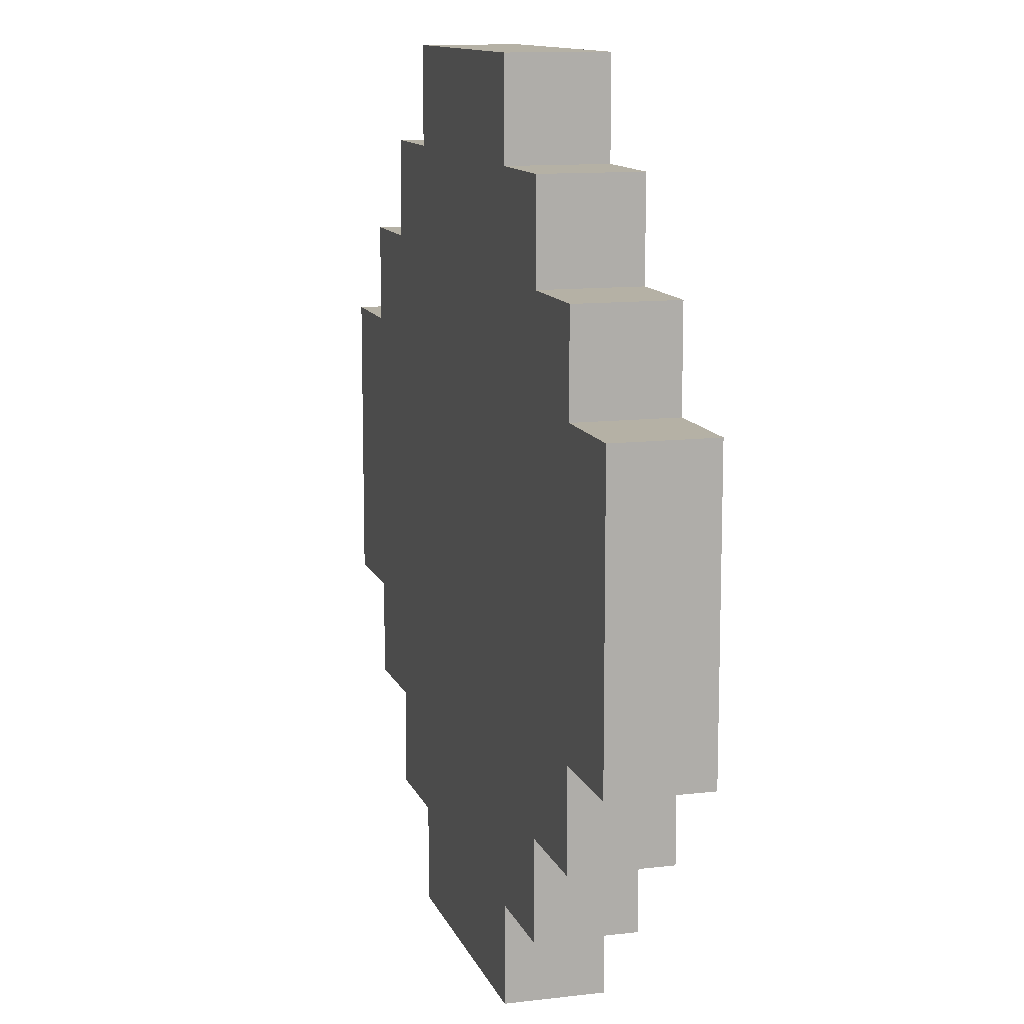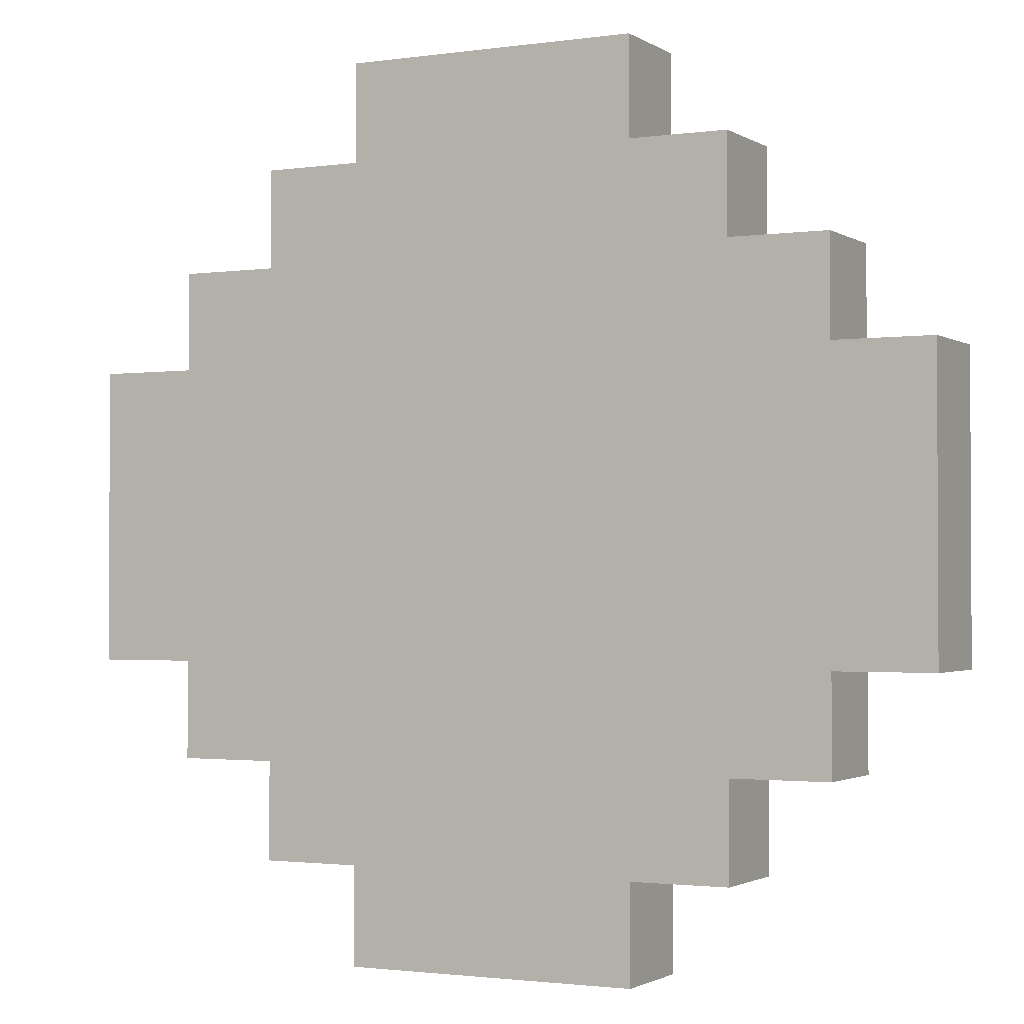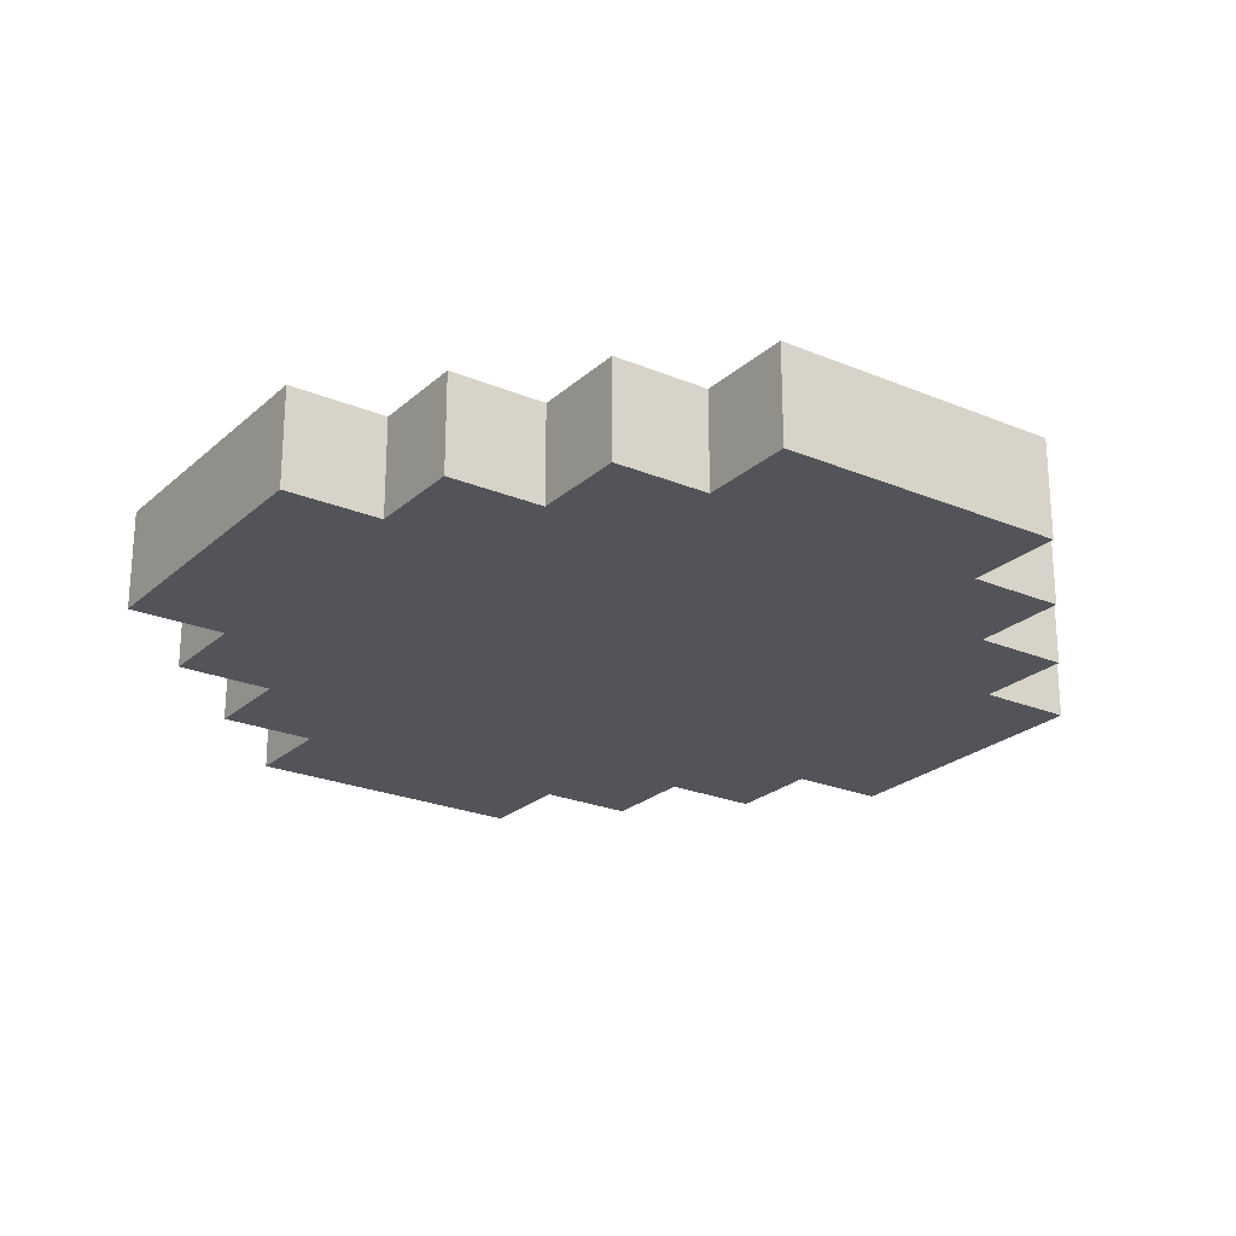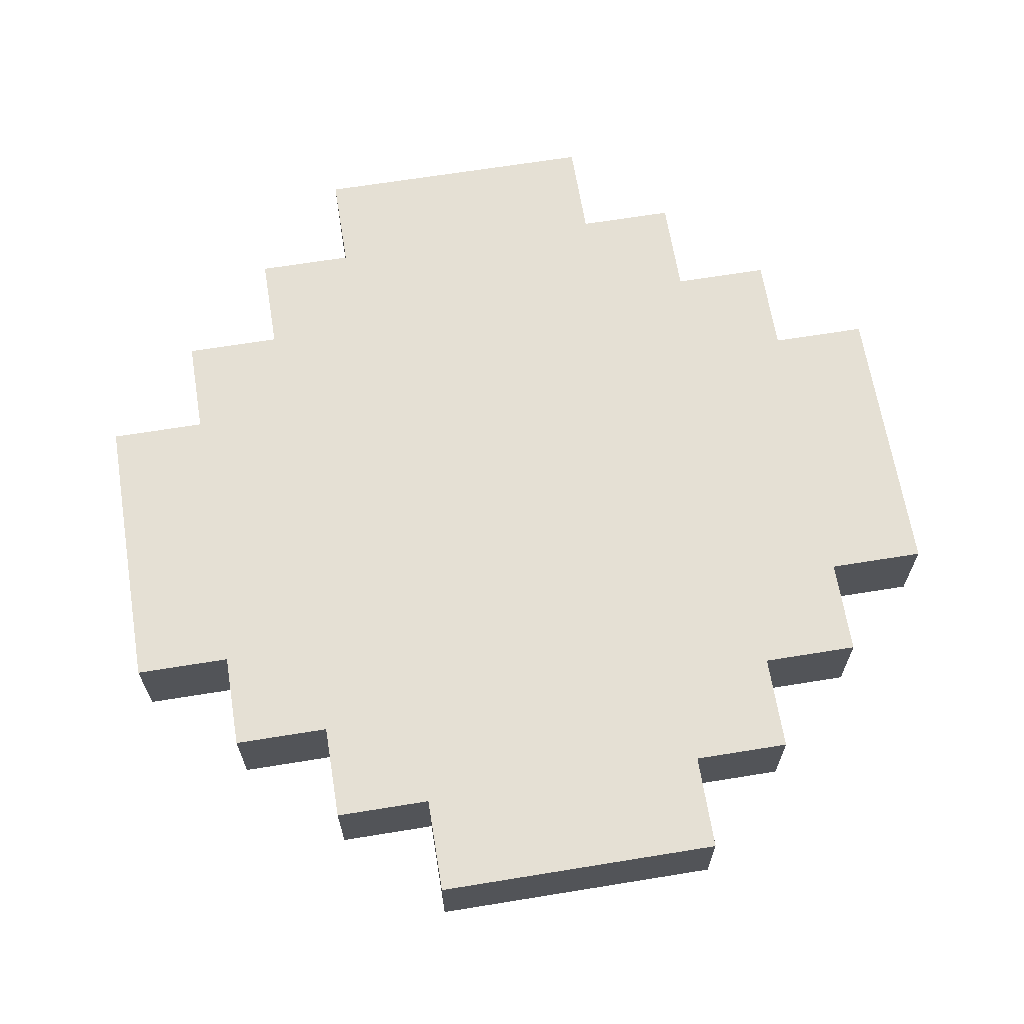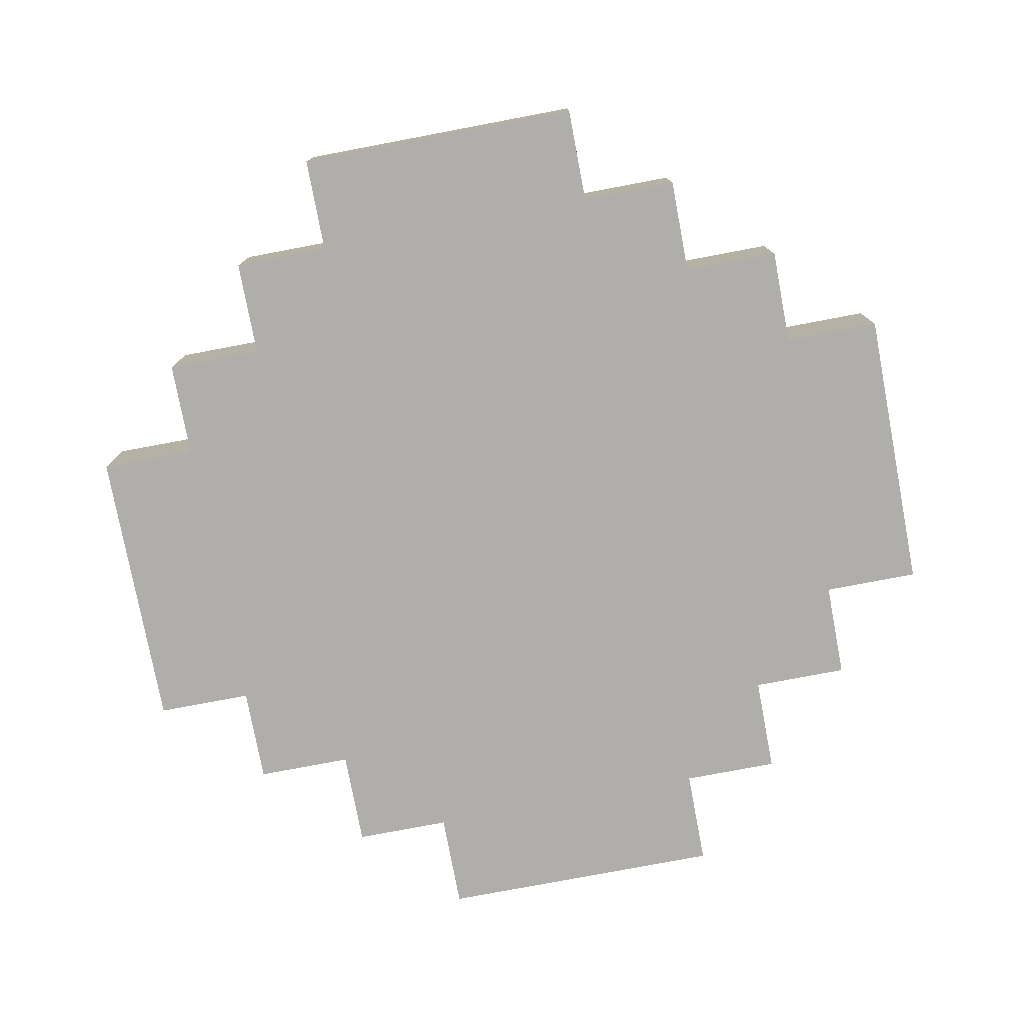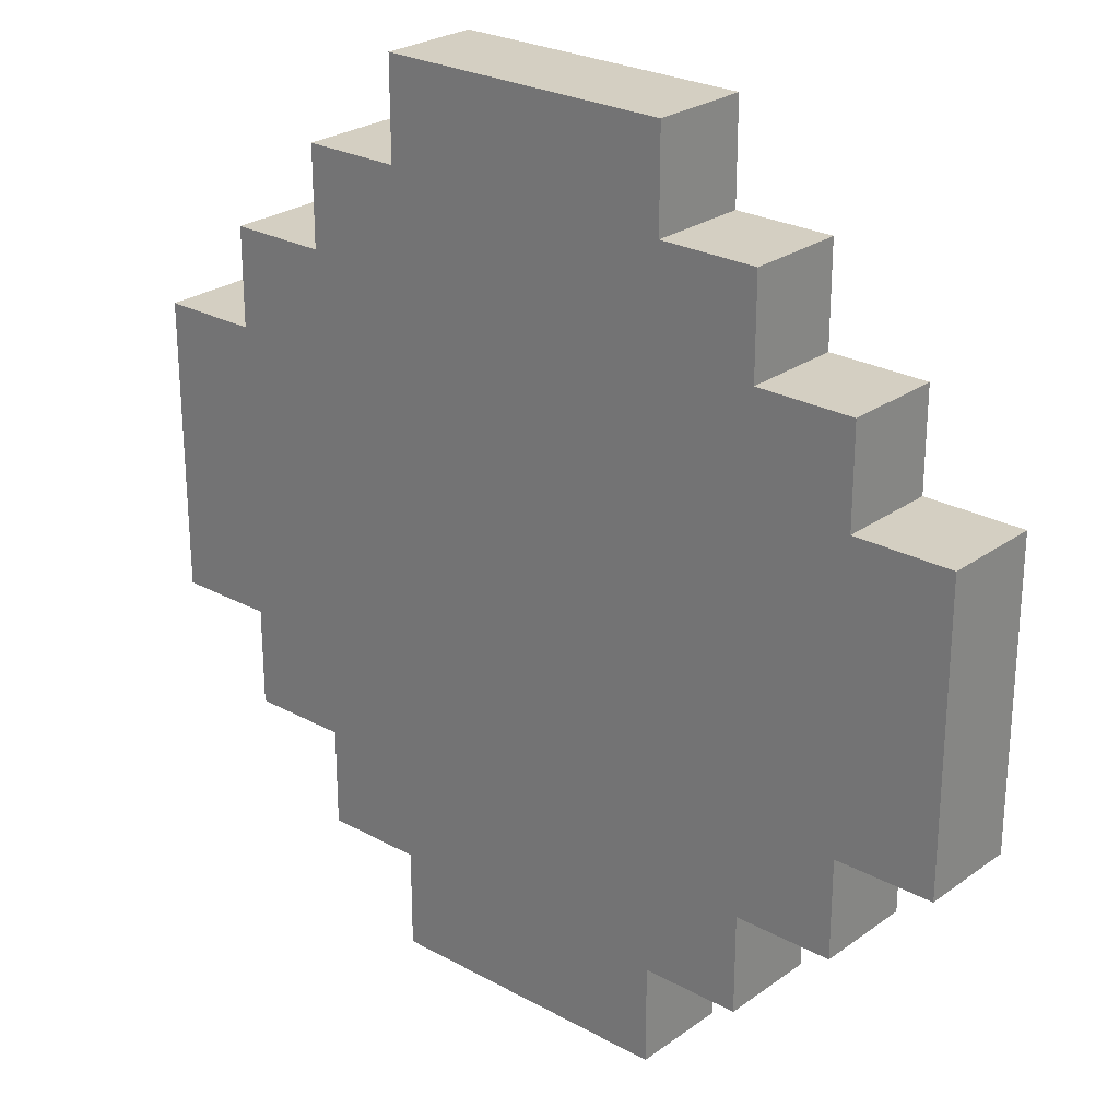
<metadata>
{"format":"obj","ext":"obj","renderer":"f3d","projection":"perspective","resolution":1024,"background":"white","views":[{"elev":11.9,"azim":-105.9,"up":"+Z"},{"elev":-1.7,"azim":-152.8,"up":"+Z"},{"elev":-23.8,"azim":-34.9,"up":"+Y"},{"elev":65.7,"azim":170.7,"up":"+Y"},{"elev":-77.6,"azim":-169.3,"up":"+Y"},{"elev":25.6,"azim":41.3,"up":"+Z"}]}
</metadata>
<code>
o
v -0.4 3.725e-08 0.1
v -0.4 3.725e-08 -0.2
v -0.4 0.1 0.1
v -0.4 0.1 -0.2
v -0.3 3.725e-08 0.2
v -0.3 3.725e-08 0.1
v -0.3 3.725e-08 -0.2
v -0.3 3.725e-08 -0.3
v -0.3 0.1 0.2
v -0.3 0.1 0.1
v -0.3 0.1 -0.2
v -0.3 0.1 -0.3
v -0.2 3.725e-08 0.3
v -0.2 3.725e-08 0.2
v -0.2 3.725e-08 -0.3
v -0.2 3.725e-08 -0.4
v -0.2 0.1 0.3
v -0.2 0.1 0.2
v -0.2 0.1 -0.3
v -0.2 0.1 -0.4
v -0.1 3.725e-08 0.4
v -0.1 3.725e-08 0.3
v -0.1 3.725e-08 -0.4
v -0.1 3.725e-08 -0.5
v -0.1 0.1 0.4
v -0.1 0.1 0.3
v -0.1 0.1 -0.4
v -0.1 0.1 -0.5
v 0.2 3.725e-08 0.4
v 0.2 3.725e-08 0.3
v 0.2 3.725e-08 -0.4
v 0.2 3.725e-08 -0.5
v 0.2 0.1 0.4
v 0.2 0.1 0.3
v 0.2 0.1 -0.4
v 0.2 0.1 -0.5
v 0.3 3.725e-08 0.3
v 0.3 3.725e-08 0.2
v 0.3 3.725e-08 -0.3
v 0.3 3.725e-08 -0.4
v 0.3 0.1 0.3
v 0.3 0.1 0.2
v 0.3 0.1 -0.3
v 0.3 0.1 -0.4
v 0.4 3.725e-08 0.2
v 0.4 3.725e-08 0.1
v 0.4 3.725e-08 -0.2
v 0.4 3.725e-08 -0.3
v 0.4 0.1 0.2
v 0.4 0.1 0.1
v 0.4 0.1 -0.2
v 0.4 0.1 -0.3
v 0.5 3.725e-08 0.1
v 0.5 3.725e-08 -0.2
v 0.5 0.1 0.1
v 0.5 0.1 -0.2
v -0.1 3.725e-08 0.4
v -0.1 0.1 0.4
v 0.2 3.725e-08 0.4
v 0.2 0.1 0.4
v -0.2 3.725e-08 0.3
v -0.2 0.1 0.3
v -0.1 3.725e-08 0.3
v -0.1 0.1 0.3
v 0.2 3.725e-08 0.3
v 0.2 0.1 0.3
v 0.3 3.725e-08 0.3
v 0.3 0.1 0.3
v -0.3 3.725e-08 0.2
v -0.3 0.1 0.2
v -0.2 3.725e-08 0.2
v -0.2 0.1 0.2
v 0.3 3.725e-08 0.2
v 0.3 0.1 0.2
v 0.4 3.725e-08 0.2
v 0.4 0.1 0.2
v -0.4 3.725e-08 0.1
v -0.4 0.1 0.1
v -0.3 3.725e-08 0.1
v -0.3 0.1 0.1
v 0.4 3.725e-08 0.1
v 0.4 0.1 0.1
v 0.5 3.725e-08 0.1
v 0.5 0.1 0.1
v -0.4 3.725e-08 -0.2
v -0.4 0.1 -0.2
v -0.3 3.725e-08 -0.2
v -0.3 0.1 -0.2
v 0.4 3.725e-08 -0.2
v 0.4 0.1 -0.2
v 0.5 3.725e-08 -0.2
v 0.5 0.1 -0.2
v -0.3 3.725e-08 -0.3
v -0.3 0.1 -0.3
v -0.2 3.725e-08 -0.3
v -0.2 0.1 -0.3
v 0.3 3.725e-08 -0.3
v 0.3 0.1 -0.3
v 0.4 3.725e-08 -0.3
v 0.4 0.1 -0.3
v -0.2 3.725e-08 -0.4
v -0.2 0.1 -0.4
v -0.1 3.725e-08 -0.4
v -0.1 0.1 -0.4
v 0.2 3.725e-08 -0.4
v 0.2 0.1 -0.4
v 0.3 3.725e-08 -0.4
v 0.3 0.1 -0.4
v -0.1 3.725e-08 -0.5
v -0.1 0.1 -0.5
v 0.2 3.725e-08 -0.5
v 0.2 0.1 -0.5
v -0.1 3.725e-08 0.4
v 0.2 3.725e-08 0.4
v -0.2 3.725e-08 0.3
v -0.1 3.725e-08 0.3
v 0.2 3.725e-08 0.3
v 0.3 3.725e-08 0.3
v -0.3 3.725e-08 0.2
v -0.2 3.725e-08 0.2
v 0.3 3.725e-08 0.2
v 0.4 3.725e-08 0.2
v -0.4 3.725e-08 0.1
v -0.3 3.725e-08 0.1
v 0.4 3.725e-08 0.1
v 0.5 3.725e-08 0.1
v -0.4 3.725e-08 -0.2
v -0.3 3.725e-08 -0.2
v 0.4 3.725e-08 -0.2
v 0.5 3.725e-08 -0.2
v -0.3 3.725e-08 -0.3
v -0.2 3.725e-08 -0.3
v 0.3 3.725e-08 -0.3
v 0.4 3.725e-08 -0.3
v -0.2 3.725e-08 -0.4
v -0.1 3.725e-08 -0.4
v 0.2 3.725e-08 -0.4
v 0.3 3.725e-08 -0.4
v -0.1 3.725e-08 -0.5
v 0.2 3.725e-08 -0.5
v -0.1 0.1 0.4
v 0.2 0.1 0.4
v -0.2 0.1 0.3
v -0.1 0.1 0.3
v 0.2 0.1 0.3
v 0.3 0.1 0.3
v -0.3 0.1 0.2
v -0.2 0.1 0.2
v 0.3 0.1 0.2
v 0.4 0.1 0.2
v -0.4 0.1 0.1
v -0.3 0.1 0.1
v 0.4 0.1 0.1
v 0.5 0.1 0.1
v -0.4 0.1 -0.2
v -0.3 0.1 -0.2
v 0.4 0.1 -0.2
v 0.5 0.1 -0.2
v -0.3 0.1 -0.3
v -0.2 0.1 -0.3
v 0.3 0.1 -0.3
v 0.4 0.1 -0.3
v -0.2 0.1 -0.4
v -0.1 0.1 -0.4
v 0.2 0.1 -0.4
v 0.3 0.1 -0.4
v -0.1 0.1 -0.5
v 0.2 0.1 -0.5
f 3 2 1
f 4 2 3
f 9 6 5
f 10 6 9
f 11 8 7
f 12 8 11
f 17 14 13
f 18 14 17
f 19 16 15
f 20 16 19
f 25 22 21
f 26 22 25
f 27 24 23
f 28 24 27
f 29 30 33
f 33 30 34
f 31 32 35
f 35 32 36
f 37 38 41
f 41 38 42
f 39 40 43
f 43 40 44
f 45 46 49
f 49 46 50
f 47 48 51
f 51 48 52
f 53 54 55
f 55 54 56
f 59 58 57
f 60 58 59
f 63 62 61
f 64 62 63
f 67 66 65
f 68 66 67
f 71 70 69
f 72 70 71
f 75 74 73
f 76 74 75
f 79 78 77
f 80 78 79
f 83 82 81
f 84 82 83
f 85 86 87
f 87 86 88
f 89 90 91
f 91 90 92
f 93 94 95
f 95 94 96
f 97 98 99
f 99 98 100
f 101 102 103
f 103 102 104
f 105 106 107
f 107 106 108
f 109 110 111
f 111 110 112
f 116 114 113
f 117 114 116
f 120 116 115
f 120 118 117
f 120 117 116
f 121 118 120
f 124 120 119
f 124 122 121
f 124 121 120
f 125 122 124
f 127 124 123
f 127 126 125
f 127 125 124
f 128 126 127
f 129 126 128
f 130 126 129
f 131 129 128
f 132 129 131
f 133 129 132
f 134 129 133
f 135 133 132
f 136 133 135
f 137 133 136
f 138 133 137
f 139 137 136
f 140 137 139
f 141 142 144
f 144 142 145
f 143 144 148
f 145 146 148
f 144 145 148
f 148 146 149
f 147 148 152
f 149 150 152
f 148 149 152
f 152 150 153
f 151 152 155
f 153 154 155
f 152 153 155
f 155 154 156
f 156 154 157
f 157 154 158
f 156 157 159
f 159 157 160
f 160 157 161
f 161 157 162
f 160 161 163
f 163 161 164
f 164 161 165
f 165 161 166
f 164 165 167
f 167 165 168

</code>
